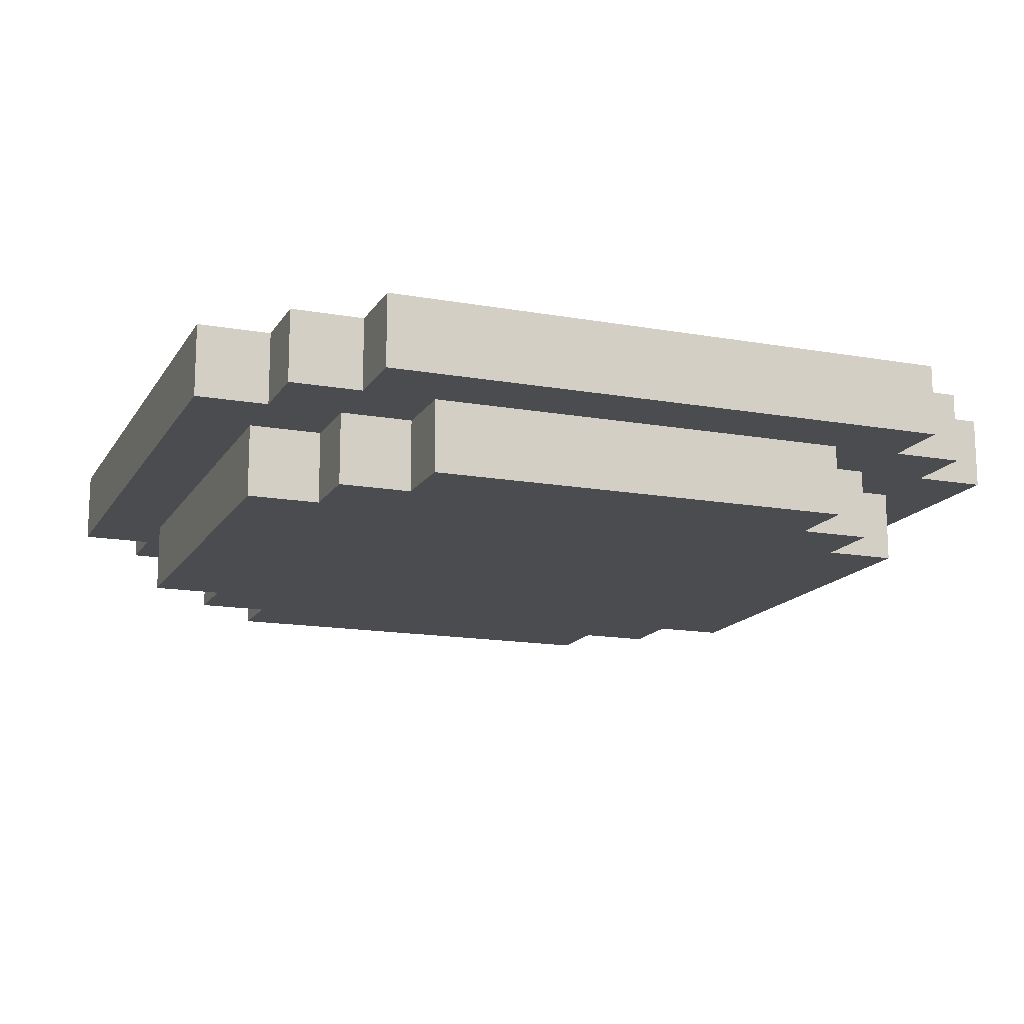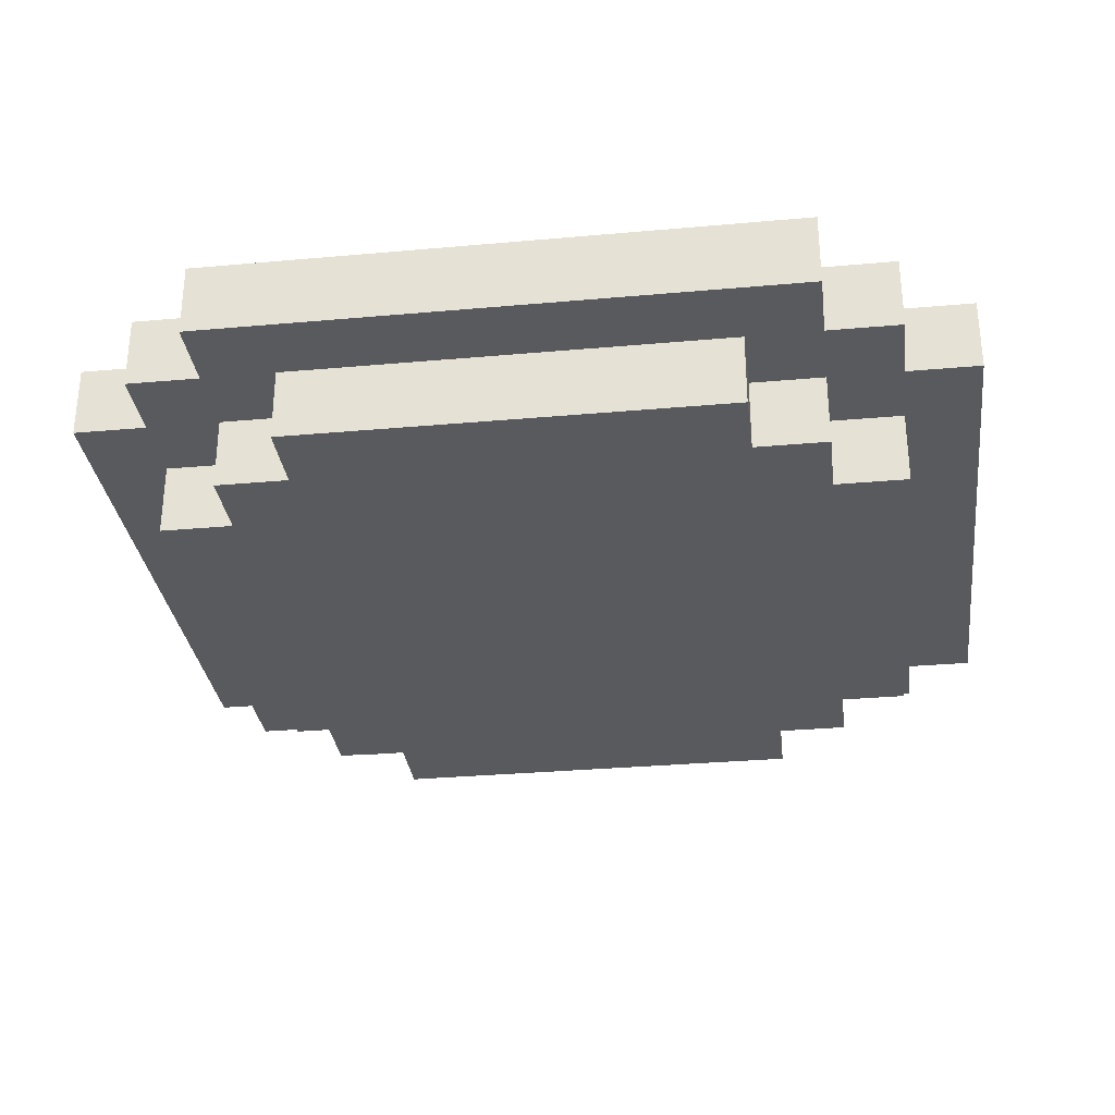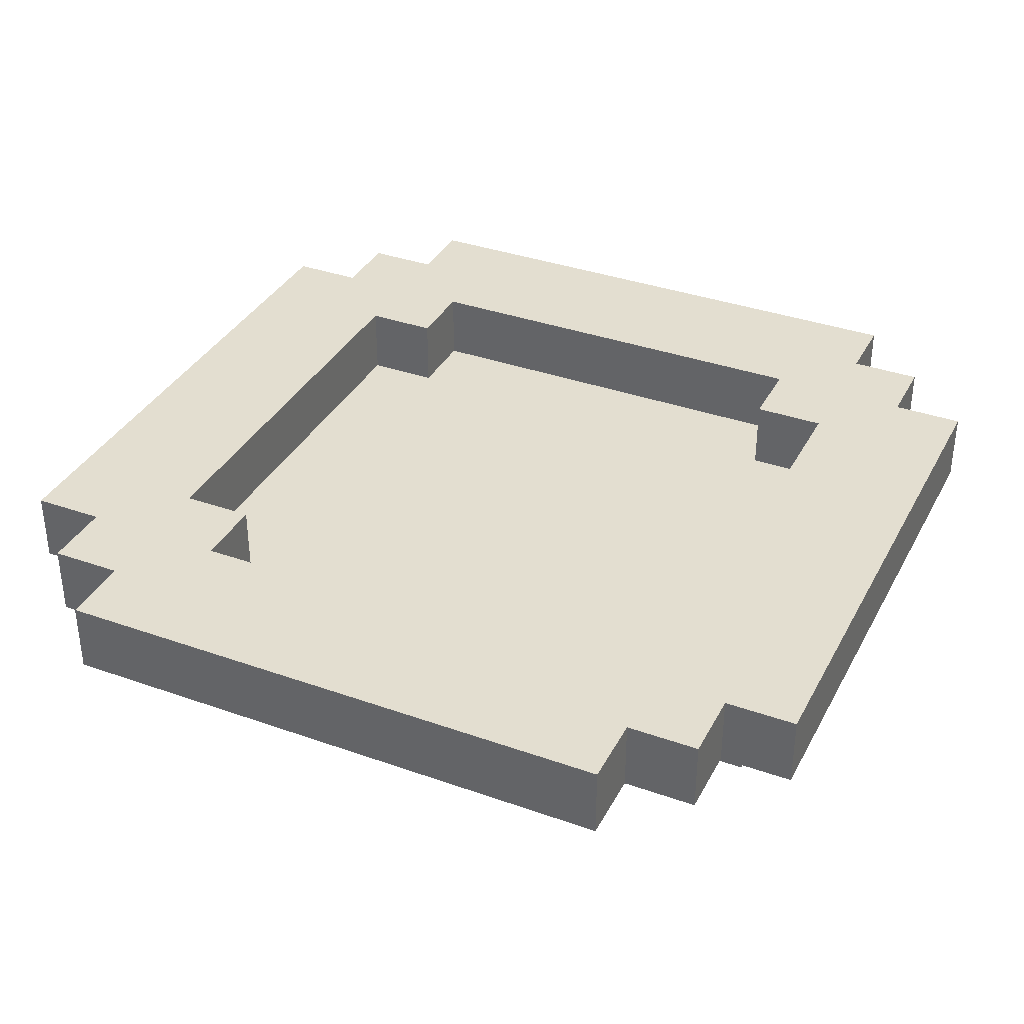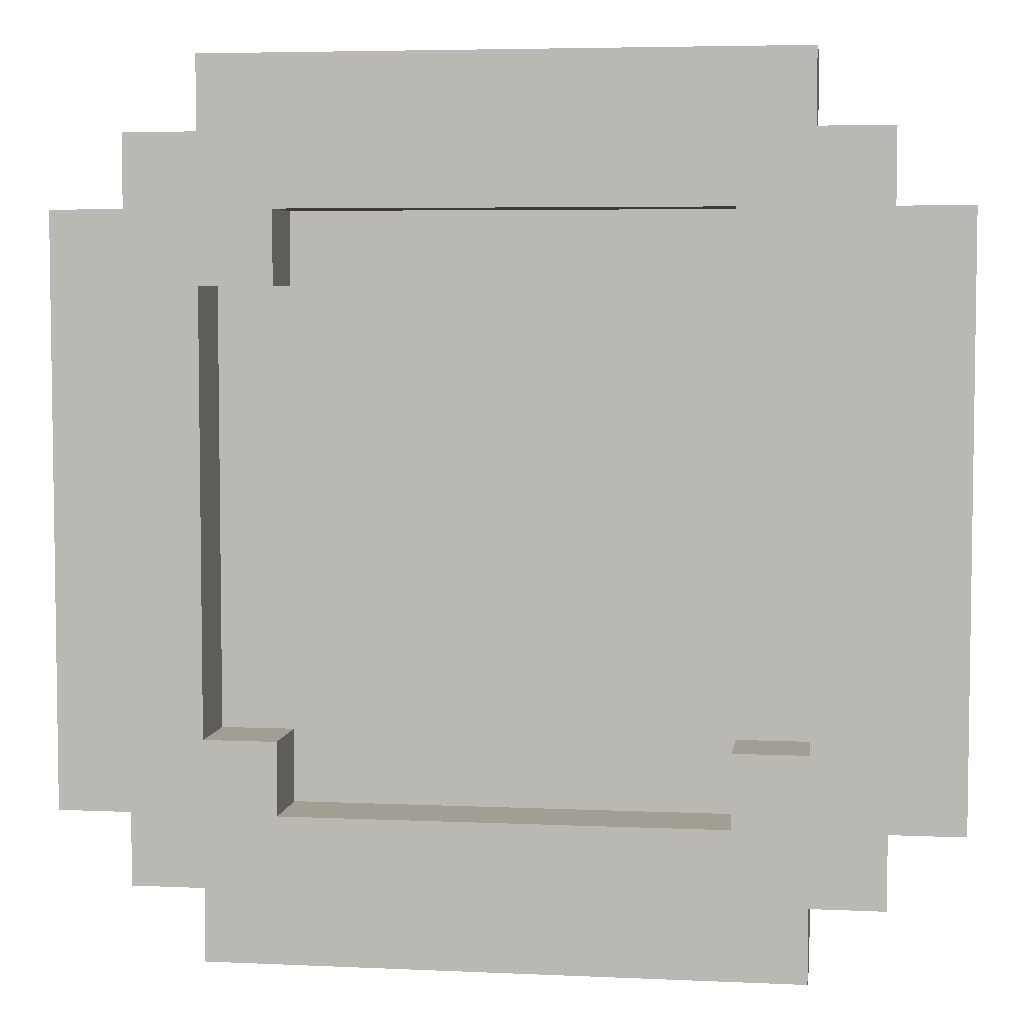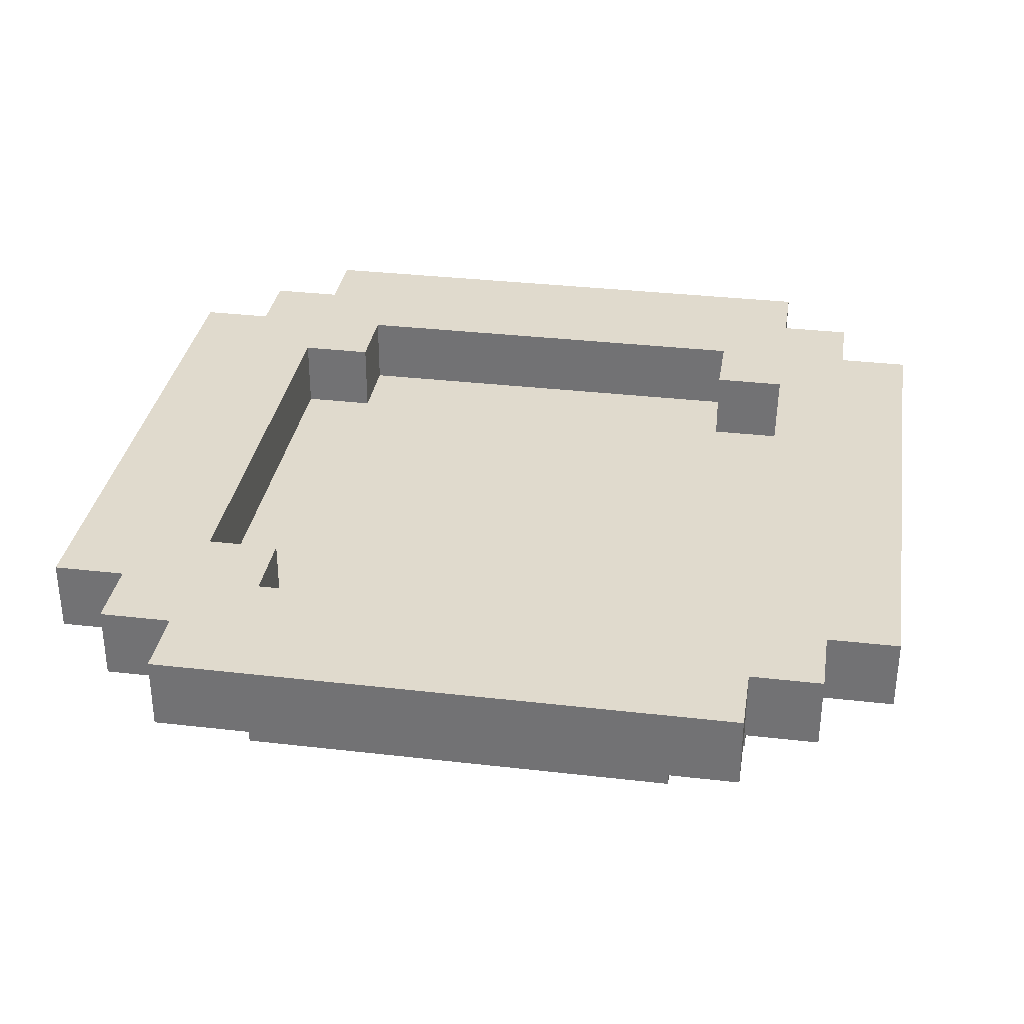
<metadata>
{"format":"obj","ext":"obj","renderer":"f3d","projection":"perspective","resolution":1024,"background":"white","views":[{"elev":-15.0,"azim":159.0,"up":"+Y"},{"elev":-31.2,"azim":97.3,"up":"+Y"},{"elev":35.8,"azim":-155.0,"up":"+Y"},{"elev":5.1,"azim":-171.9,"up":"+Z"},{"elev":33.0,"azim":-170.9,"up":"+Y"}]}
</metadata>
<code>
o
v 0.1 4.3 -2.3
v 0.9 4.3 -2.3
v 0.1 4.4 -2.3
v 0.9 4.4 -2.3
v 0.2 4.2 -2.2
v 0.8 4.2 -2.2
v 0 4.3 -2.2
v 0.1 4.3 -2.2
v 0.2 4.3 -2.2
v 0.8 4.3 -2.2
v 0.9 4.3 -2.2
v 1 4.3 -2.2
v 0 4.4 -2.2
v 0.1 4.4 -2.2
v 0.9 4.4 -2.2
v 1 4.4 -2.2
v 0.1 4.2 -2.1
v 0.2 4.2 -2.1
v 0.8 4.2 -2.1
v 0.9 4.2 -2.1
v -0.1 4.3 -2.1
v 0 4.3 -2.1
v 0.1 4.3 -2.1
v 0.2 4.3 -2.1
v 0.8 4.3 -2.1
v 0.9 4.3 -2.1
v 1 4.3 -2.1
v 1.1 4.3 -2.1
v -0.1 4.4 -2.1
v 0 4.4 -2.1
v 1 4.4 -2.1
v 1.1 4.4 -2.1
v 0 4.2 -2
v 0.1 4.2 -2
v 0.9 4.2 -2
v 1 4.2 -2
v 0 4.3 -2
v 0.1 4.3 -2
v 0.9 4.3 -2
v 1 4.3 -2
v 0.1 4.3 -1.4
v 0.2 4.3 -1.4
v 0.8 4.3 -1.4
v 0.9 4.3 -1.4
v 0.1 4.4 -1.4
v 0.2 4.4 -1.4
v 0.8 4.4 -1.4
v 0.9 4.4 -1.4
v 0.2 4.3 -1.3
v 0.8 4.3 -1.3
v 0.2 4.4 -1.3
v 0.8 4.4 -1.3
v 0.2 4.3 -2.1
v 0.8 4.3 -2.1
v 0.2 4.4 -2.1
v 0.8 4.4 -2.1
v 0.1 4.3 -2
v 0.2 4.3 -2
v 0.8 4.3 -2
v 0.9 4.3 -2
v 0.1 4.4 -2
v 0.2 4.4 -2
v 0.8 4.4 -2
v 0.9 4.4 -2
v 0 4.2 -1.4
v 0.1 4.2 -1.4
v 0.9 4.2 -1.4
v 1 4.2 -1.4
v 0 4.3 -1.4
v 0.1 4.3 -1.4
v 0.9 4.3 -1.4
v 1 4.3 -1.4
v 0.1 4.2 -1.3
v 0.2 4.2 -1.3
v 0.8 4.2 -1.3
v 0.9 4.2 -1.3
v -0.1 4.3 -1.3
v 0 4.3 -1.3
v 0.1 4.3 -1.3
v 0.2 4.3 -1.3
v 0.8 4.3 -1.3
v 0.9 4.3 -1.3
v 1 4.3 -1.3
v 1.1 4.3 -1.3
v -0.1 4.4 -1.3
v 0 4.4 -1.3
v 1 4.4 -1.3
v 1.1 4.4 -1.3
v 0.2 4.2 -1.2
v 0.8 4.2 -1.2
v 0 4.3 -1.2
v 0.1 4.3 -1.2
v 0.2 4.3 -1.2
v 0.8 4.3 -1.2
v 0.9 4.3 -1.2
v 1 4.3 -1.2
v 0 4.4 -1.2
v 0.1 4.4 -1.2
v 0.9 4.4 -1.2
v 1 4.4 -1.2
v 0.1 4.3 -1.1
v 0.9 4.3 -1.1
v 0.1 4.4 -1.1
v 0.9 4.4 -1.1
v -0.1 4.3 -2.1
v -0.1 4.4 -2.1
v -0.1 4.3 -1.3
v -0.1 4.4 -1.3
v 0 4.3 -2.2
v 0 4.4 -2.2
v 0 4.3 -2.1
v 0 4.4 -2.1
v 0 4.2 -2
v 0 4.3 -2
v 0 4.2 -1.4
v 0 4.3 -1.4
v 0 4.3 -1.3
v 0 4.4 -1.3
v 0 4.3 -1.2
v 0 4.4 -1.2
v 0.1 4.3 -2.3
v 0.1 4.4 -2.3
v 0.1 4.3 -2.2
v 0.1 4.4 -2.2
v 0.1 4.2 -2.1
v 0.1 4.3 -2.1
v 0.1 4.2 -2
v 0.1 4.3 -2
v 0.1 4.2 -1.4
v 0.1 4.3 -1.4
v 0.1 4.2 -1.3
v 0.1 4.3 -1.3
v 0.1 4.3 -1.2
v 0.1 4.4 -1.2
v 0.1 4.3 -1.1
v 0.1 4.4 -1.1
v 0.2 4.2 -2.2
v 0.2 4.3 -2.2
v 0.2 4.2 -2.1
v 0.2 4.3 -2.1
v 0.2 4.2 -1.3
v 0.2 4.3 -1.3
v 0.2 4.2 -1.2
v 0.2 4.3 -1.2
v 0.8 4.3 -2.1
v 0.8 4.4 -2.1
v 0.8 4.3 -2
v 0.8 4.4 -2
v 0.8 4.3 -1.4
v 0.8 4.4 -1.4
v 0.8 4.3 -1.3
v 0.8 4.4 -1.3
v 0.9 4.3 -2
v 0.9 4.4 -2
v 0.9 4.3 -1.4
v 0.9 4.4 -1.4
v 0.1 4.3 -2
v 0.1 4.4 -2
v 0.1 4.3 -1.4
v 0.1 4.4 -1.4
v 0.2 4.3 -2.1
v 0.2 4.4 -2.1
v 0.2 4.3 -2
v 0.2 4.4 -2
v 0.2 4.3 -1.4
v 0.2 4.4 -1.4
v 0.2 4.3 -1.3
v 0.2 4.4 -1.3
v 0.8 4.2 -2.2
v 0.8 4.3 -2.2
v 0.8 4.2 -2.1
v 0.8 4.3 -2.1
v 0.8 4.2 -1.3
v 0.8 4.3 -1.3
v 0.8 4.2 -1.2
v 0.8 4.3 -1.2
v 0.9 4.3 -2.3
v 0.9 4.4 -2.3
v 0.9 4.3 -2.2
v 0.9 4.4 -2.2
v 0.9 4.2 -2.1
v 0.9 4.3 -2.1
v 0.9 4.2 -2
v 0.9 4.3 -2
v 0.9 4.2 -1.4
v 0.9 4.3 -1.4
v 0.9 4.2 -1.3
v 0.9 4.3 -1.3
v 0.9 4.3 -1.2
v 0.9 4.4 -1.2
v 0.9 4.3 -1.1
v 0.9 4.4 -1.1
v 1 4.3 -2.2
v 1 4.4 -2.2
v 1 4.3 -2.1
v 1 4.4 -2.1
v 1 4.2 -2
v 1 4.3 -2
v 1 4.2 -1.4
v 1 4.3 -1.4
v 1 4.3 -1.3
v 1 4.4 -1.3
v 1 4.3 -1.2
v 1 4.4 -1.2
v 1.1 4.3 -2.1
v 1.1 4.4 -2.1
v 1.1 4.3 -1.3
v 1.1 4.4 -1.3
v 0 4.2 -2
v 0 4.2 -1.4
v 0.1 4.2 -2.1
v 0.1 4.2 -2
v 0.1 4.2 -1.4
v 0.1 4.2 -1.3
v 0.2 4.2 -2.2
v 0.2 4.2 -2.1
v 0.2 4.2 -1.3
v 0.2 4.2 -1.2
v 0.8 4.2 -2.2
v 0.8 4.2 -2.1
v 0.8 4.2 -1.3
v 0.8 4.2 -1.2
v 0.9 4.2 -2.1
v 0.9 4.2 -2
v 0.9 4.2 -1.4
v 0.9 4.2 -1.3
v 1 4.2 -2
v 1 4.2 -1.4
v -0.1 4.3 -2.1
v -0.1 4.3 -1.3
v 0 4.3 -2.2
v 0 4.3 -2.1
v 0 4.3 -2
v 0 4.3 -1.4
v 0 4.3 -1.3
v 0 4.3 -1.2
v 0.1 4.3 -2.3
v 0.1 4.3 -2.2
v 0.1 4.3 -2.1
v 0.1 4.3 -2
v 0.1 4.3 -1.4
v 0.1 4.3 -1.3
v 0.1 4.3 -1.2
v 0.1 4.3 -1.1
v 0.2 4.3 -2.2
v 0.2 4.3 -2.1
v 0.2 4.3 -1.3
v 0.2 4.3 -1.2
v 0.8 4.3 -2.2
v 0.8 4.3 -2.1
v 0.8 4.3 -1.3
v 0.8 4.3 -1.2
v 0.9 4.3 -2.3
v 0.9 4.3 -2.2
v 0.9 4.3 -2.1
v 0.9 4.3 -2
v 0.9 4.3 -1.4
v 0.9 4.3 -1.3
v 0.9 4.3 -1.2
v 0.9 4.3 -1.1
v 1 4.3 -2.2
v 1 4.3 -2.1
v 1 4.3 -2
v 1 4.3 -1.4
v 1 4.3 -1.3
v 1 4.3 -1.2
v 1.1 4.3 -2.1
v 1.1 4.3 -1.3
v 0.1 4.3 -2
v 0.1 4.3 -1.4
v 0.2 4.3 -2.1
v 0.2 4.3 -2
v 0.2 4.3 -1.4
v 0.2 4.3 -1.3
v 0.8 4.3 -2.1
v 0.8 4.3 -2
v 0.8 4.3 -1.4
v 0.8 4.3 -1.3
v 0.9 4.3 -2
v 0.9 4.3 -1.4
v -0.1 4.4 -2.1
v -0.1 4.4 -1.3
v 0 4.4 -2.2
v 0 4.4 -2.1
v 0 4.4 -1.3
v 0 4.4 -1.2
v 0.1 4.4 -2.3
v 0.1 4.4 -2.2
v 0.1 4.4 -2
v 0.1 4.4 -1.4
v 0.1 4.4 -1.2
v 0.1 4.4 -1.1
v 0.2 4.4 -2.1
v 0.2 4.4 -2
v 0.2 4.4 -1.4
v 0.2 4.4 -1.3
v 0.8 4.4 -2.1
v 0.8 4.4 -2
v 0.8 4.4 -1.4
v 0.8 4.4 -1.3
v 0.9 4.4 -2.3
v 0.9 4.4 -2.2
v 0.9 4.4 -2
v 0.9 4.4 -1.4
v 0.9 4.4 -1.2
v 0.9 4.4 -1.1
v 1 4.4 -2.2
v 1 4.4 -2.1
v 1 4.4 -1.3
v 1 4.4 -1.2
v 1.1 4.4 -2.1
v 1.1 4.4 -1.3
f 3 2 1
f 4 2 3
f 9 6 5
f 10 6 9
f 13 8 7
f 14 8 13
f 15 12 11
f 16 12 15
f 23 18 17
f 24 18 23
f 25 20 19
f 26 20 25
f 29 22 21
f 30 22 29
f 31 28 27
f 32 28 31
f 37 34 33
f 38 34 37
f 39 36 35
f 40 36 39
f 45 42 41
f 46 42 45
f 47 44 43
f 48 44 47
f 51 50 49
f 52 50 51
f 53 54 55
f 55 54 56
f 57 58 61
f 61 58 62
f 59 60 63
f 63 60 64
f 65 66 69
f 69 66 70
f 67 68 71
f 71 68 72
f 73 74 79
f 79 74 80
f 75 76 81
f 81 76 82
f 77 78 85
f 85 78 86
f 83 84 87
f 87 84 88
f 89 90 93
f 93 90 94
f 91 92 97
f 97 92 98
f 95 96 99
f 99 96 100
f 101 102 103
f 103 102 104
f 107 106 105
f 108 106 107
f 111 110 109
f 112 110 111
f 115 114 113
f 116 114 115
f 119 118 117
f 120 118 119
f 123 122 121
f 124 122 123
f 127 126 125
f 128 126 127
f 131 130 129
f 132 130 131
f 135 134 133
f 136 134 135
f 139 138 137
f 140 138 139
f 143 142 141
f 144 142 143
f 147 146 145
f 148 146 147
f 151 150 149
f 152 150 151
f 155 154 153
f 156 154 155
f 157 158 159
f 159 158 160
f 161 162 163
f 163 162 164
f 165 166 167
f 167 166 168
f 169 170 171
f 171 170 172
f 173 174 175
f 175 174 176
f 177 178 179
f 179 178 180
f 181 182 183
f 183 182 184
f 185 186 187
f 187 186 188
f 189 190 191
f 191 190 192
f 193 194 195
f 195 194 196
f 197 198 199
f 199 198 200
f 201 202 203
f 203 202 204
f 205 206 207
f 207 206 208
f 212 210 209
f 213 210 212
f 216 212 211
f 216 214 213
f 216 213 212
f 217 214 216
f 219 216 215
f 219 218 217
f 219 217 216
f 220 218 219
f 221 218 220
f 222 218 221
f 223 221 220
f 224 221 223
f 225 221 224
f 226 221 225
f 227 225 224
f 228 225 227
f 232 230 229
f 233 230 232
f 234 230 233
f 235 230 234
f 238 232 231
f 238 233 232
f 239 233 238
f 240 233 239
f 241 235 234
f 241 236 235
f 242 236 241
f 243 236 242
f 245 239 238
f 245 238 237
f 246 239 245
f 247 244 243
f 247 243 242
f 248 244 247
f 249 245 237
f 252 244 248
f 253 250 249
f 253 249 237
f 254 250 253
f 255 250 254
f 258 252 251
f 259 244 252
f 259 252 258
f 260 244 259
f 261 256 255
f 261 255 254
f 262 256 261
f 263 256 262
f 264 258 257
f 264 259 258
f 265 259 264
f 266 259 265
f 267 263 262
f 267 265 264
f 267 264 263
f 268 265 267
f 269 270 272
f 272 270 273
f 271 272 275
f 273 274 275
f 272 273 275
f 275 274 276
f 276 274 277
f 277 274 278
f 276 277 279
f 279 277 280
f 281 282 284
f 284 282 285
f 283 284 288
f 285 286 288
f 284 285 288
f 288 286 289
f 289 286 290
f 290 286 291
f 287 288 293
f 288 289 293
f 293 289 294
f 291 292 295
f 290 291 295
f 295 292 296
f 287 293 297
f 296 292 300
f 297 298 301
f 287 297 301
f 301 298 302
f 302 298 303
f 299 300 304
f 300 292 305
f 304 300 305
f 305 292 306
f 302 303 307
f 303 304 307
f 304 305 307
f 307 305 308
f 308 305 309
f 309 305 310
f 308 309 311
f 311 309 312

</code>
